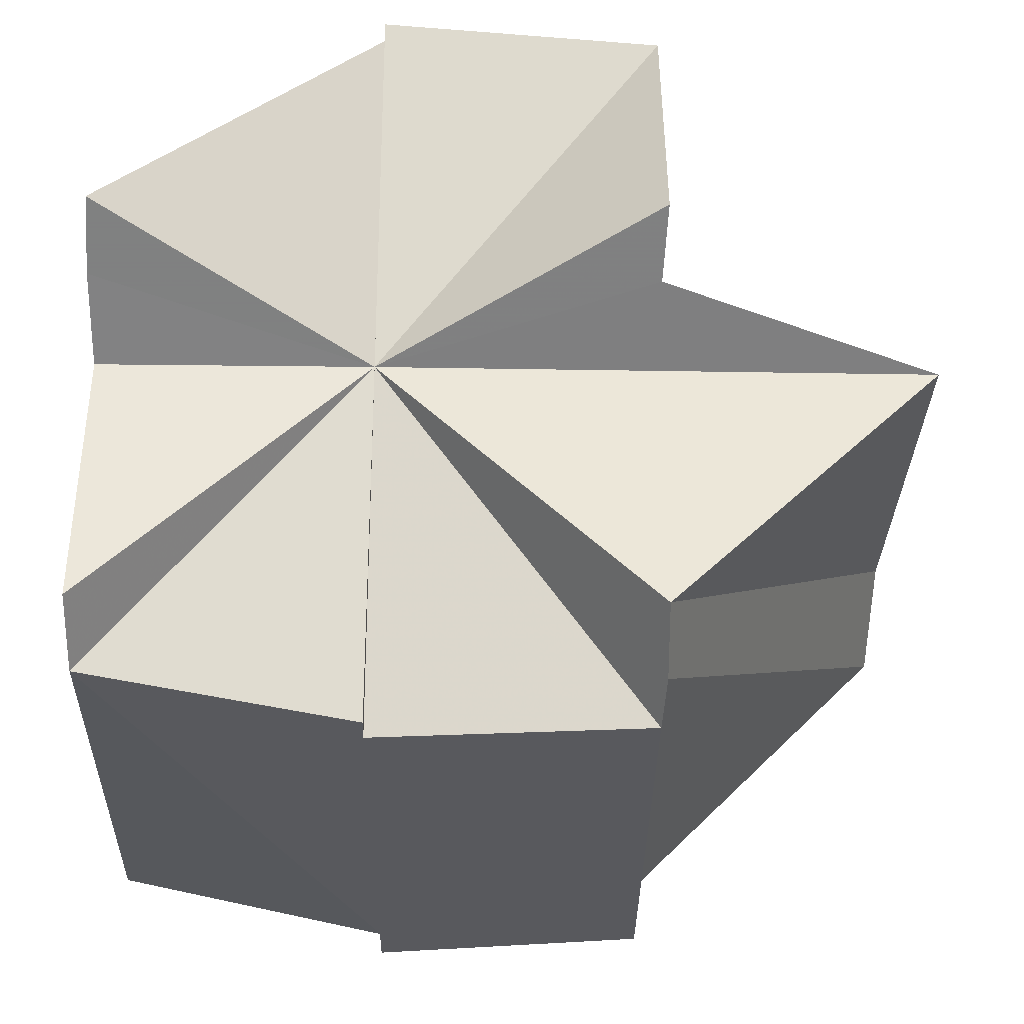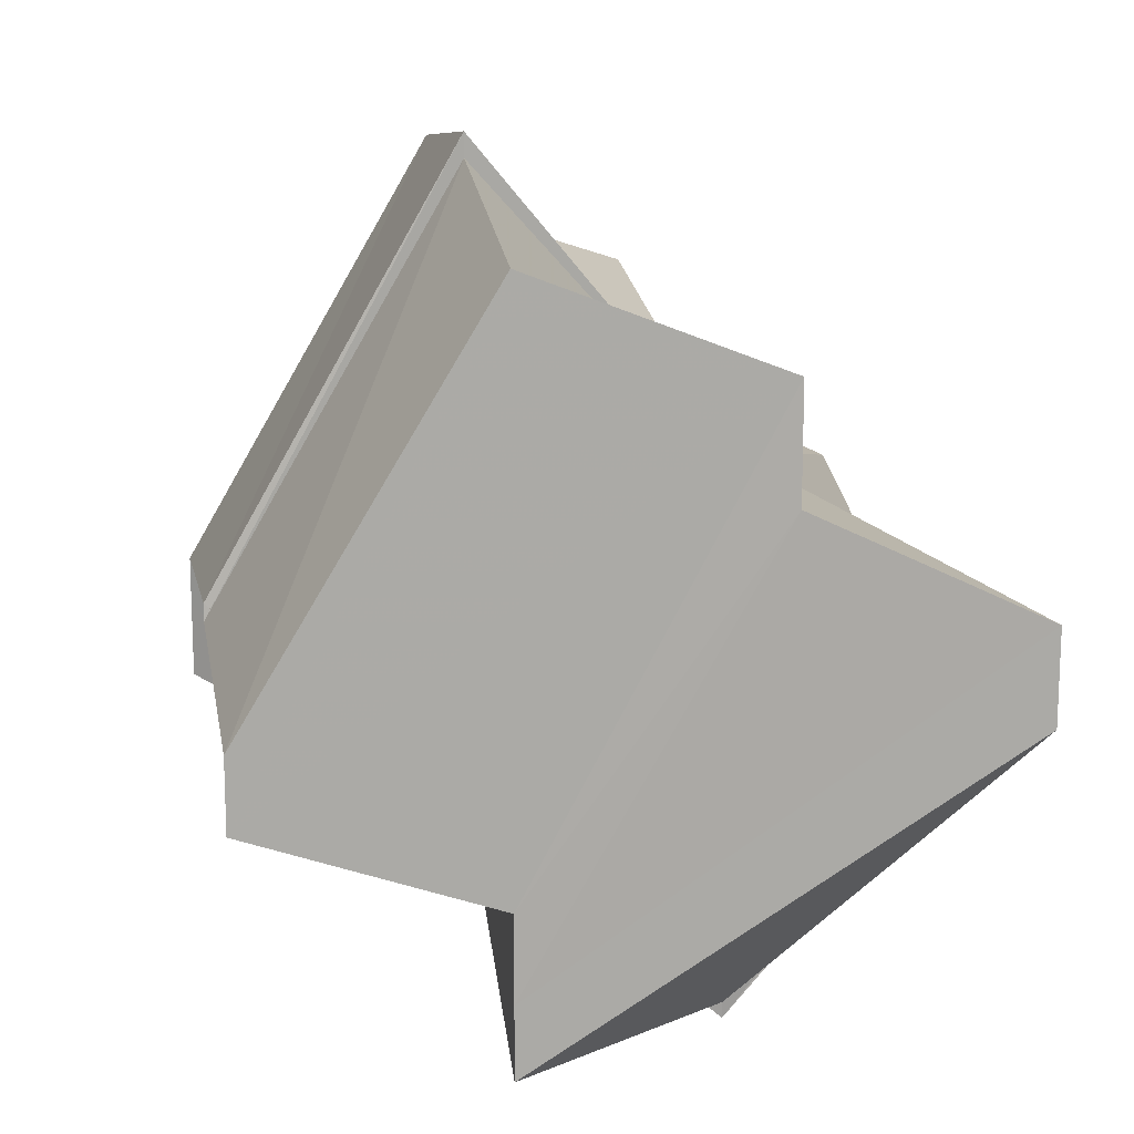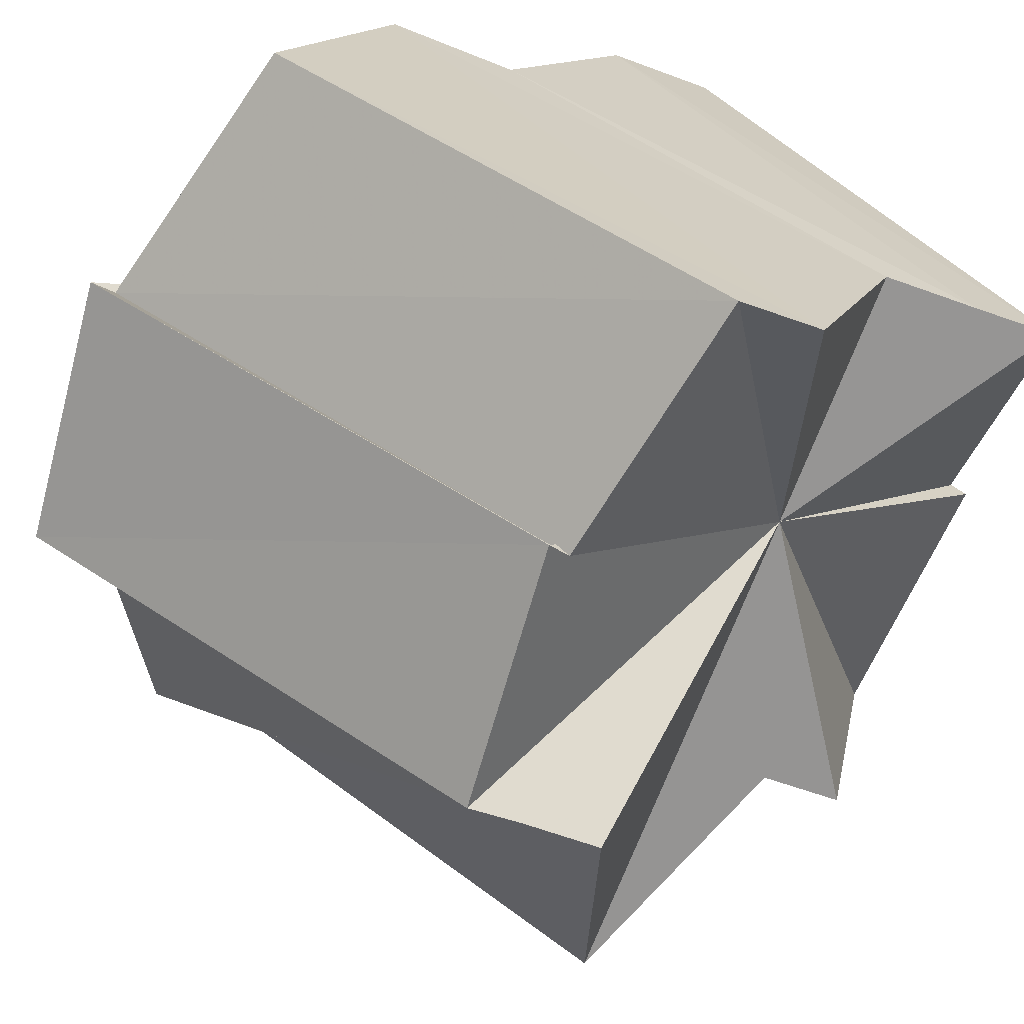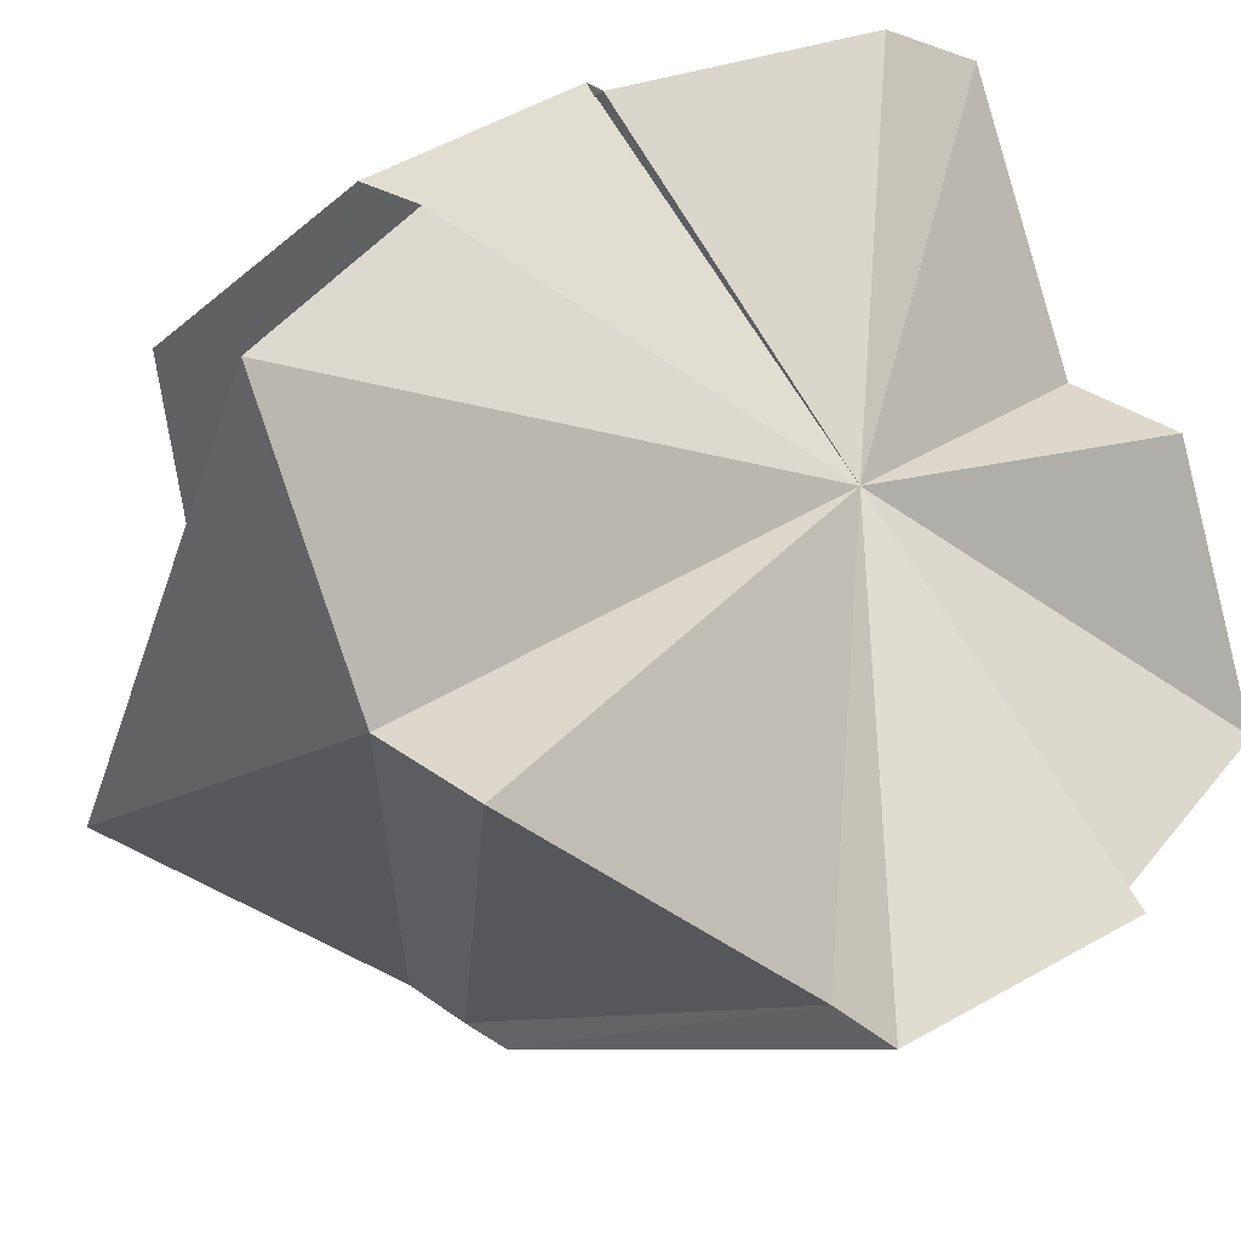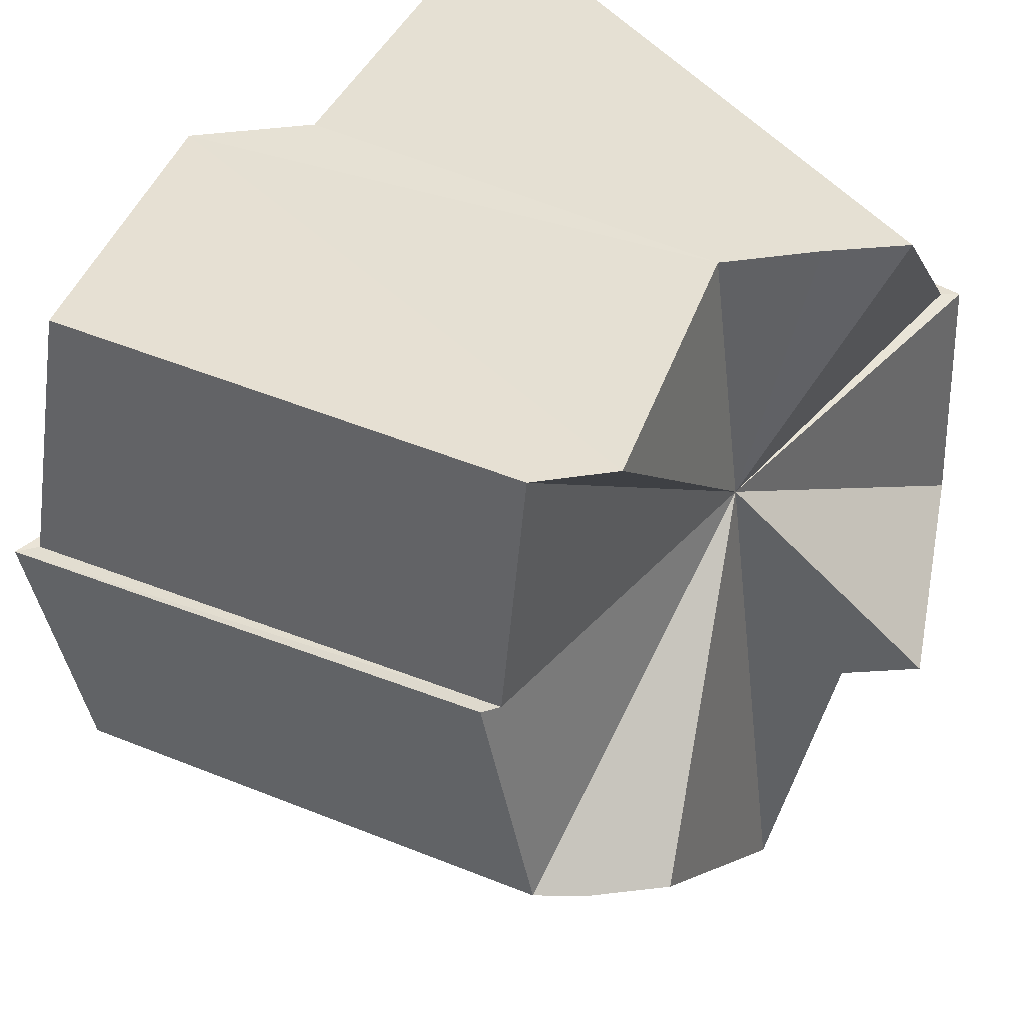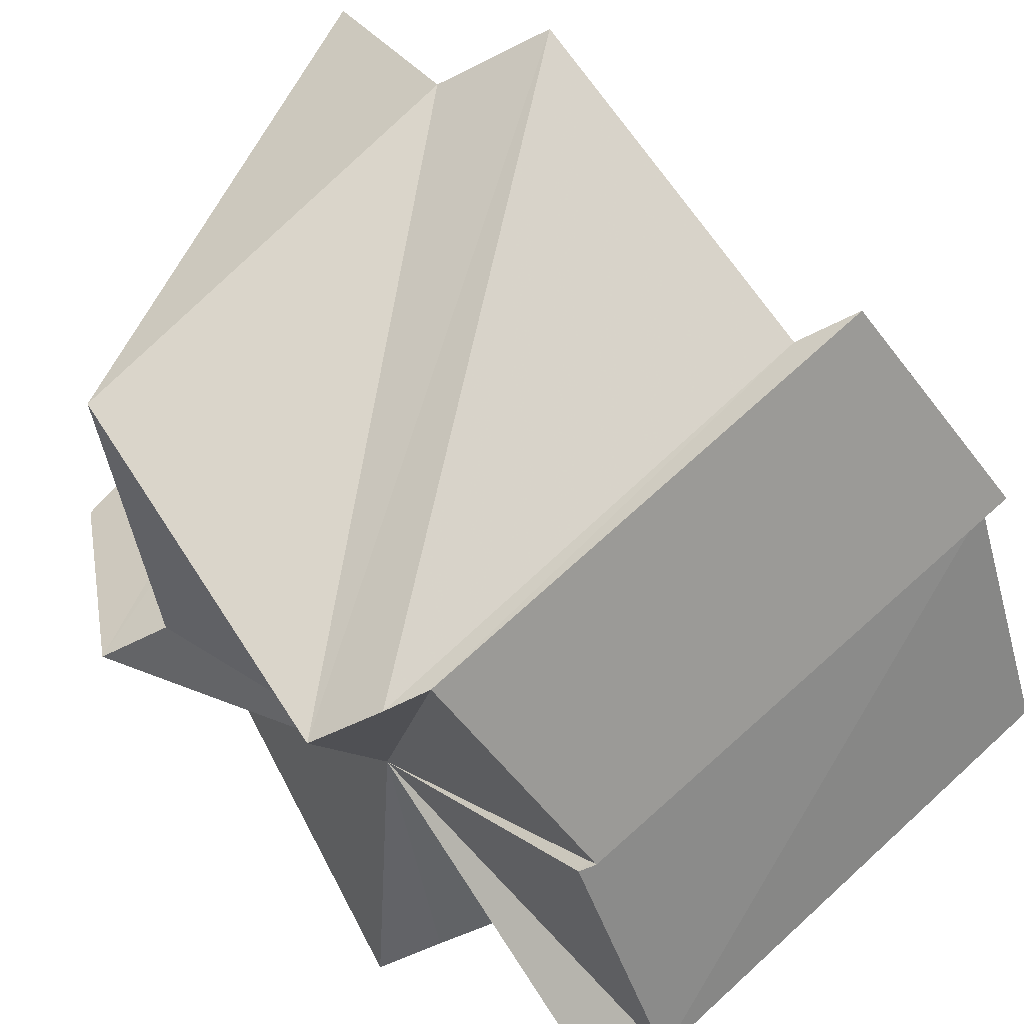
<metadata>
{"format":"obj","ext":"obj","renderer":"f3d","projection":"perspective","resolution":1024,"background":"white","views":[{"elev":-60.5,"azim":179.1,"up":"+Y"},{"elev":14.3,"azim":78.9,"up":"+Z"},{"elev":-67.5,"azim":69.8,"up":"+Y"},{"elev":31.8,"azim":-44.2,"up":"+Y"},{"elev":-47.2,"azim":96.4,"up":"+Y"},{"elev":-51.4,"azim":-60.1,"up":"+Y"}]}
</metadata>
<code>
o 896
v 2211 1866 7.87
v 2211 1866 7.869
v 2211 1866 7.853
v 2211 1866 7.852
v 2211 1866 7.853
v 2211 1866 7.858
v 2211 1866 7.869
v 2211 1866 7.852
v 2211 1866 7.844
v 2211 1866 7.847
v 2211 1866 7.849
v 2211 1866 7.849
v 2211 1866 7.835
v 2211 1866 7.853
v 2211 1866 7.837
v 2211 1866 7.858
v 2211 1866 7.84
v 2211 1866 7.862
v 2211 1866 7.844
v 2211 1866 7.866
v 2211 1866 7.847
v 2211 1866 7.85
v 2211 1866 7.847
v 2211 1866 7.862
v 2211 1866 7.844
v 2211 1866 7.858
v 2211 1866 7.84
v 2211 1866 7.853
v 2211 1866 7.837
v 2211 1866 7.849
v 2211 1866 7.835
v 2211 1866 7.835
v 2211 1866 7.844
v 2211 1866 7.852
v 2211 1866 7.853
v 2211 1866 7.87
v 2211 1866 7.852
v 2211 1866 7.846
v 2211 1866 7.847
v 2211 1866 7.835
v 2211 1866 7.835
v 2211 1866 7.858
v 2211 1866 7.847
v 2211 1866 7.869
v 2211 1866 7.87
v 2211 1866 7.866
v 2211 1866 7.85
v 2211 1866 7.852
v 2211 1866 7.85
v 2211 1866 7.85
v 2211 1866 7.844
v 2211 1866 7.84
v 2211 1866 7.837
v 2211 1866 7.835
v 2211 1866 7.835
v 2211 1866 7.846
v 2211 1866 7.835
v 2211 1866 7.847
v 2211 1866 7.835
v 2211 1866 7.837
v 2211 1866 7.835
v 2211 1866 7.837
v 2211 1866 7.84
v 2211 1866 7.844
v 2211 1866 7.844
v 2211 1866 7.847
v 2211 1866 7.844
v 2211 1866 7.847
v 2211 1866 7.85
v 2211 1866 7.866
v 2211 1866 7.852
v 2211 1866 7.85
v 2211 1866 7.852
v 2211 1866 7.862
v 2211 1866 7.847
v 2211 1866 7.858
v 2211 1866 7.844
v 2211 1866 7.853
v 2211 1866 7.84
v 2211 1866 7.849
v 2211 1866 7.837
v 2211 1866 7.847
v 2211 1866 7.835
v 2211 1866 7.849
v 2211 1866 7.837
v 2211 1866 7.853
v 2211 1866 7.84
v 2211 1866 7.858
v 2211 1866 7.844
v 2211 1866 7.862
v 2211 1866 7.847
v 2211 1866 7.866
v 2211 1866 7.85
v 2211 1866 7.869
v 2211 1866 7.87
v 2211 1866 7.852
v 2211 1866 7.869
v 2211 1866 7.858
v 2211 1866 7.866
v 2211 1866 7.862
v 2211 1866 7.858
v 2211 1866 7.853
v 2211 1866 7.849
v 2211 1866 7.847
v 2211 1866 7.858
v 2211 1866 7.846
v 2211 1866 7.866
v 2211 1866 7.869
v 2211 1866 7.862
v 2211 1866 7.858
v 2211 1866 7.853
f 1 2 3
f 2 4 5
f 1 6 7
f 3 8 9
f 10 6 11
f 10 12 13
f 12 14 15
f 14 16 17
f 16 18 19
f 18 20 21
f 20 22 23
f 24 23 25
f 26 25 27
f 28 27 29
f 30 29 31
f 32 31 33
f 34 35 33
f 36 35 37
f 38 39 32
f 39 40 41
f 38 42 43
f 44 42 45
f 46 44 47
f 44 48 49
f 50 48 51
f 52 53 51
f 54 55 51
f 56 55 57
f 58 56 59
f 60 54 9
f 61 62 9
f 62 63 64
f 63 65 64
f 65 66 64
f 66 50 64
f 67 52 64
f 68 67 64
f 69 68 64
f 4 69 64
f 7 70 71
f 70 72 73
f 74 75 72
f 76 77 75
f 78 79 77
f 80 81 79
f 82 83 81
f 84 82 85
f 86 84 87
f 88 86 89
f 90 88 91
f 92 90 93
f 94 95 96
f 97 98 70
f 99 98 100
f 100 98 101
f 101 98 102
f 102 98 103
f 103 98 104
f 104 105 106
f 107 105 108
f 109 98 107
f 110 98 109
f 111 98 110
f 11 98 111

</code>
